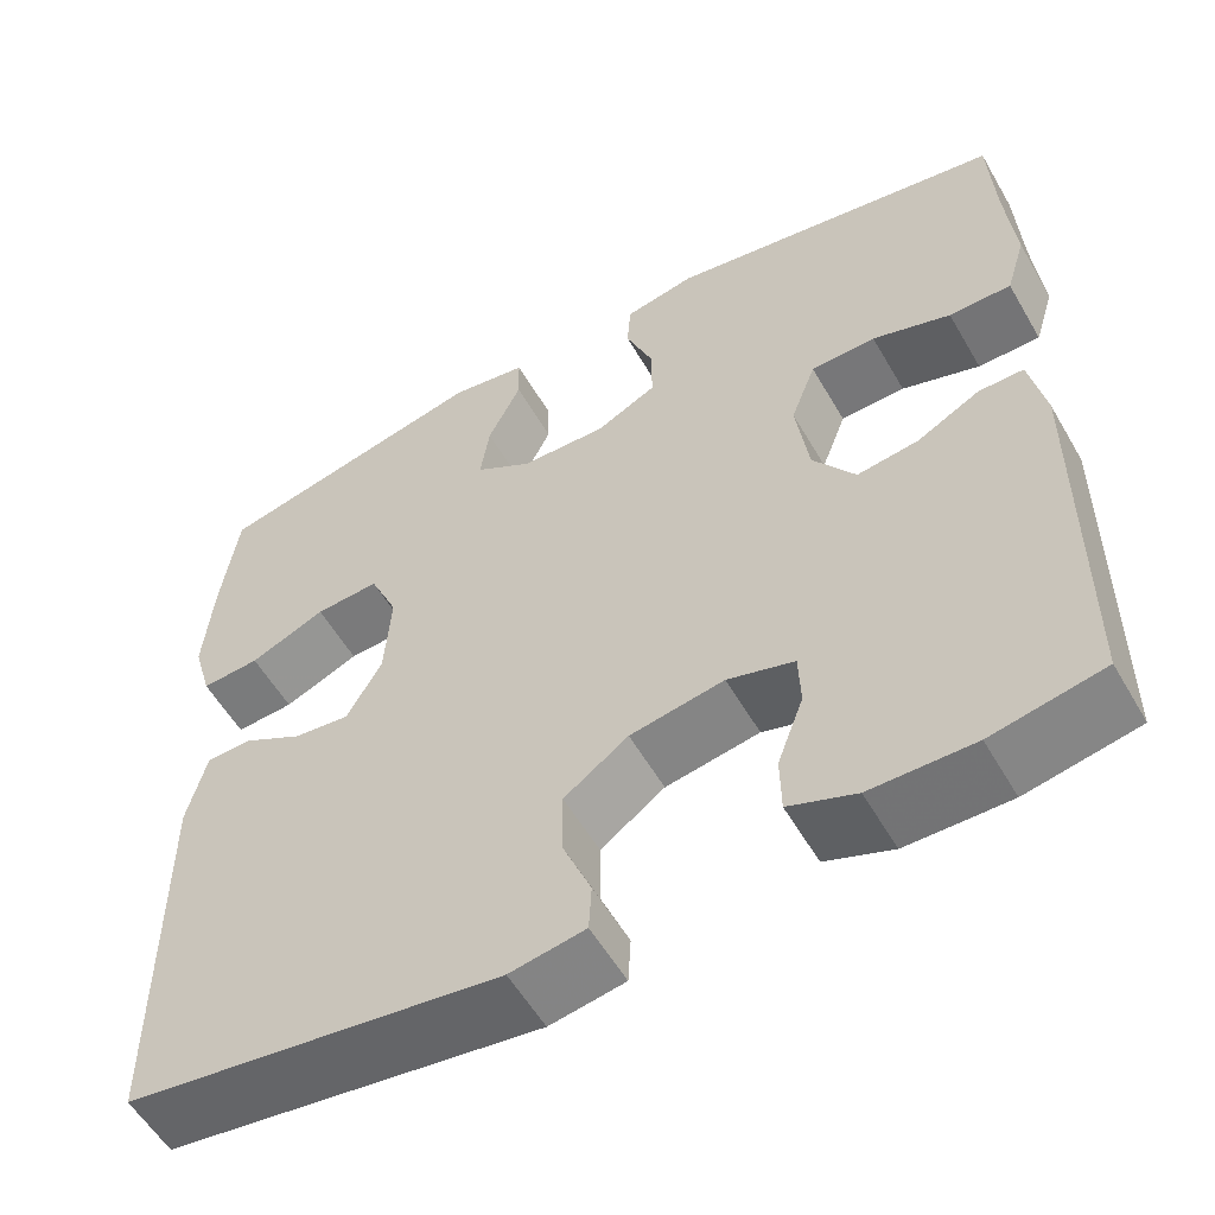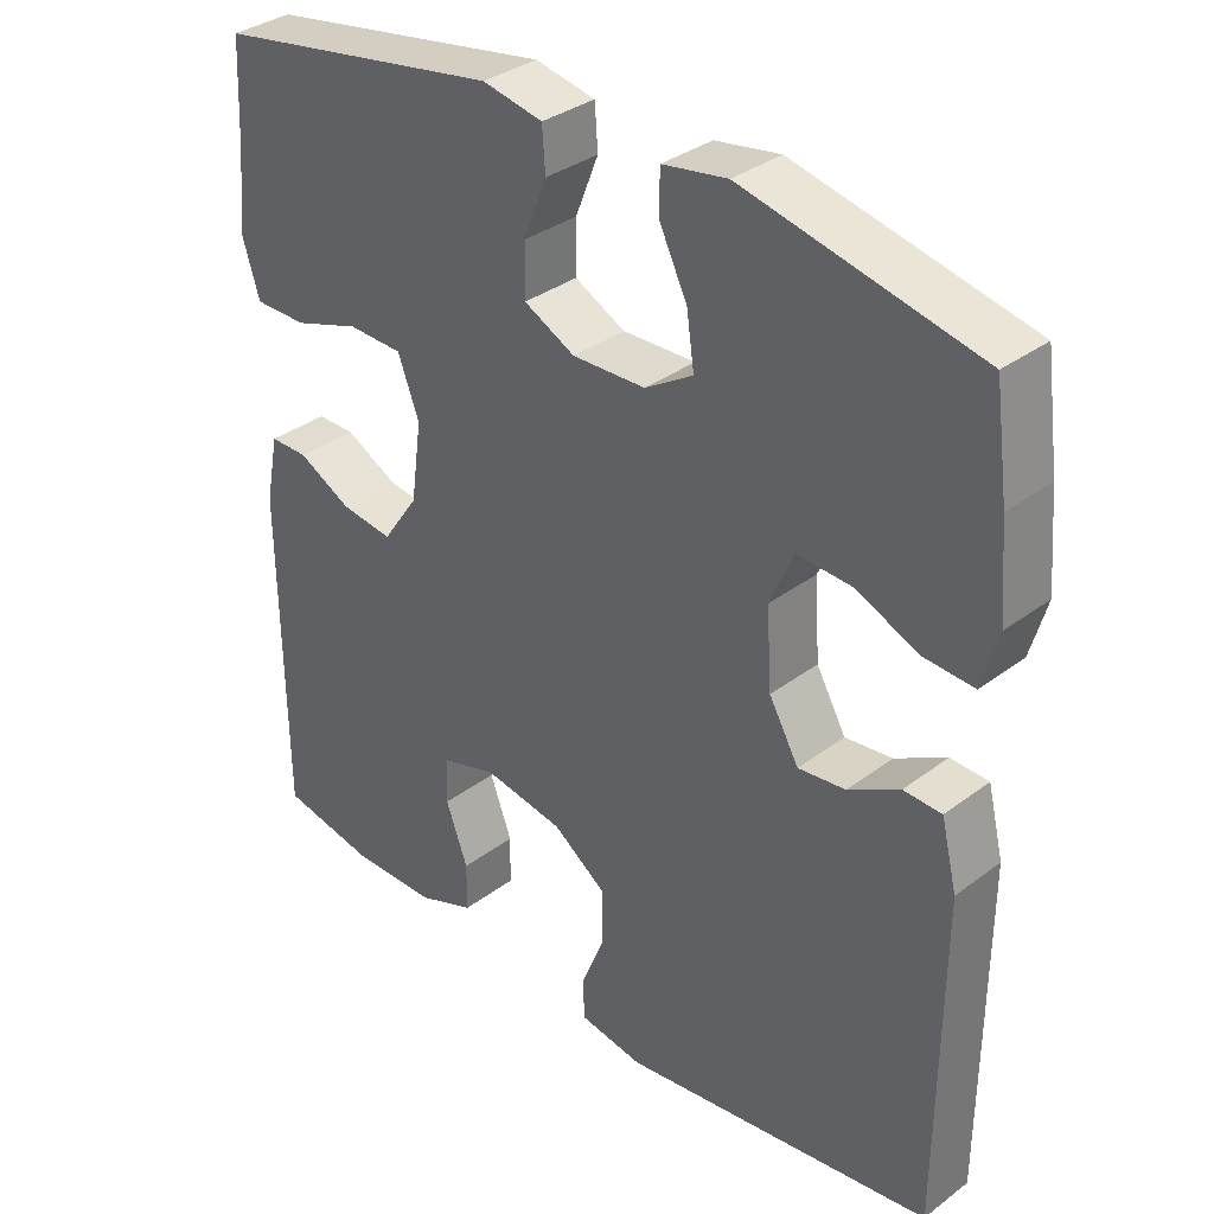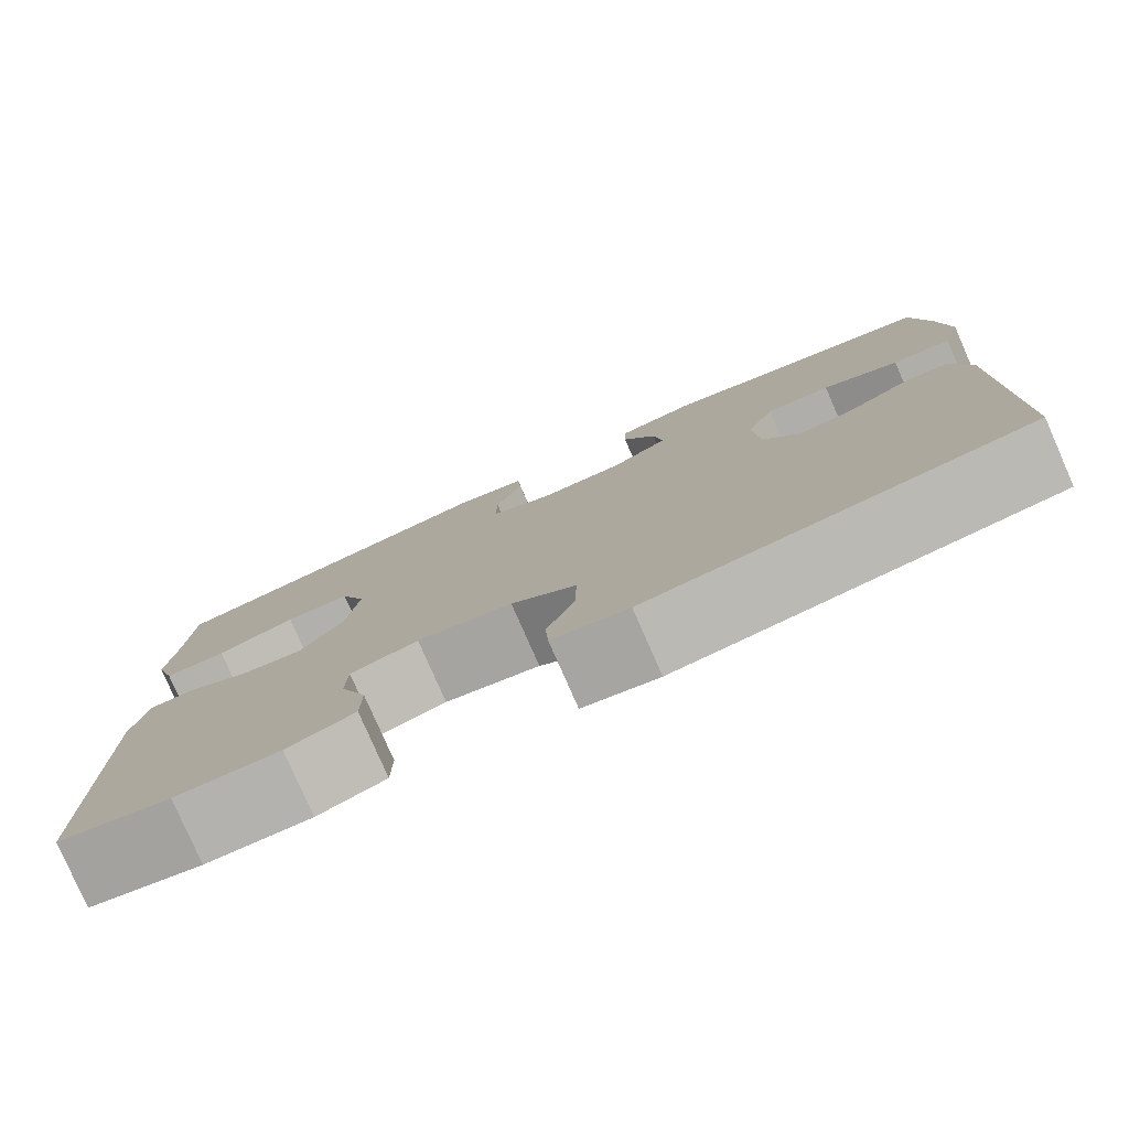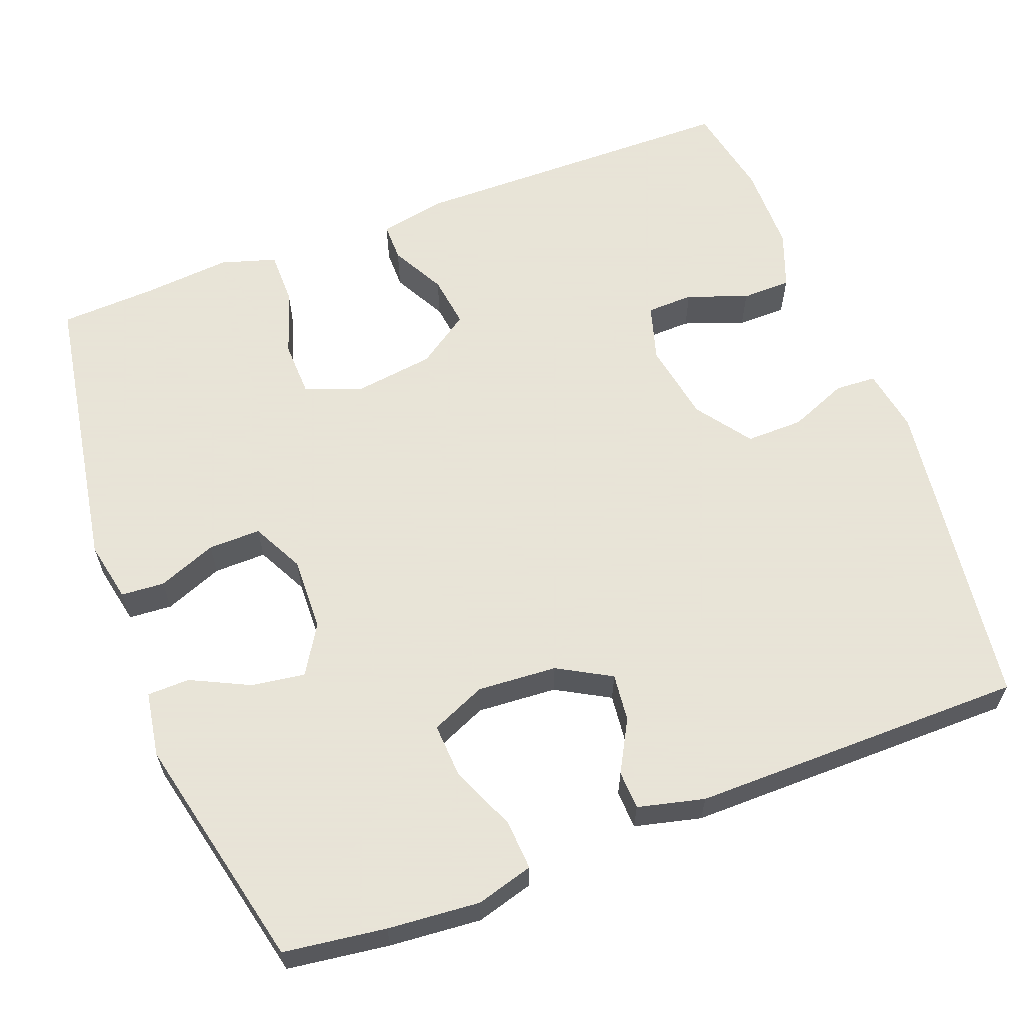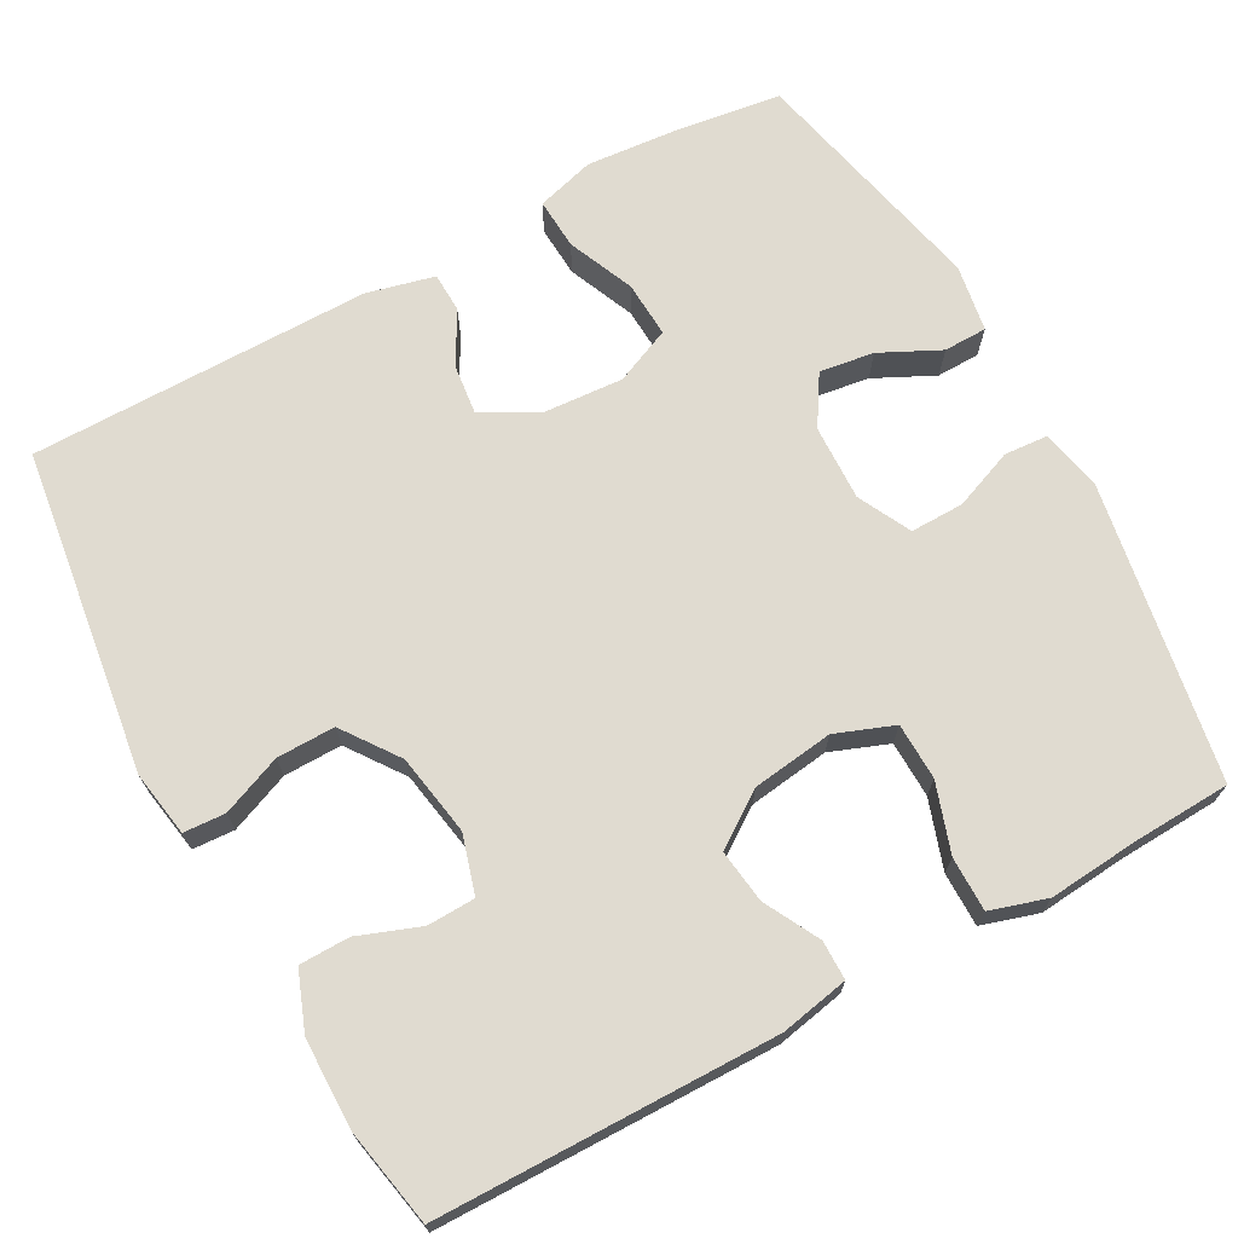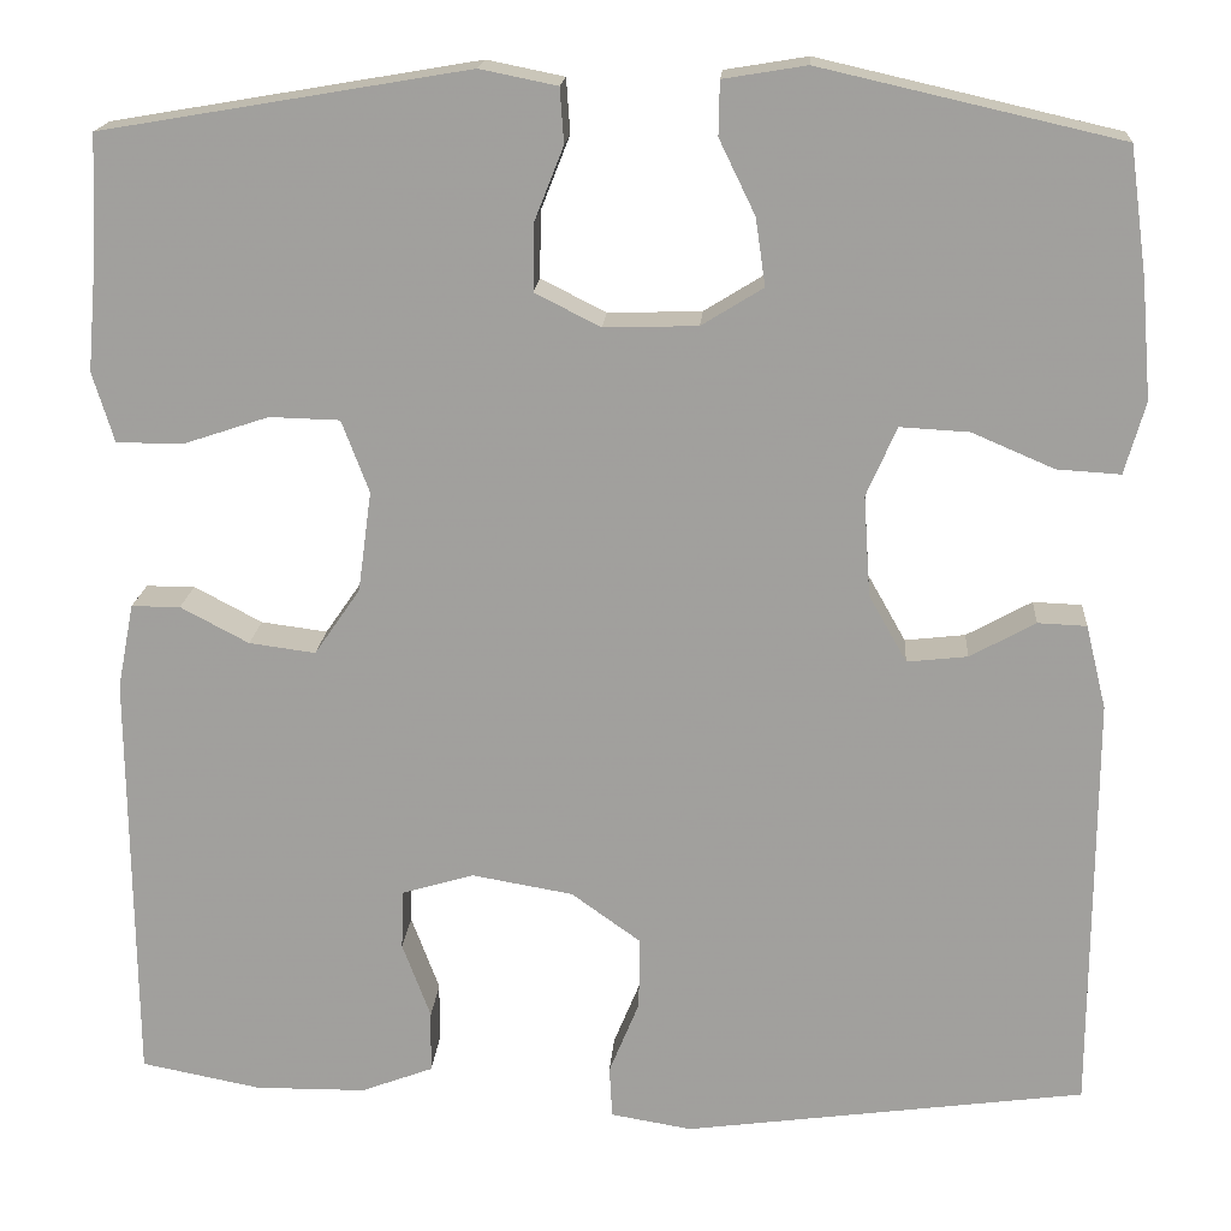
<metadata>
{"format":"obj","ext":"obj","renderer":"f3d","projection":"perspective","resolution":1024,"background":"white","views":[{"elev":-56.3,"azim":-150.2,"up":"+Z"},{"elev":34.3,"azim":44.7,"up":"+Z"},{"elev":-79.5,"azim":23.7,"up":"+Z"},{"elev":61.4,"azim":69.1,"up":"+Y"},{"elev":70.0,"azim":-118.6,"up":"+Y"},{"elev":17.8,"azim":4.1,"up":"+Z"}]}
</metadata>
<code>
v -0.5 0.07 -0.5
v -0.504 0.07 -0.07
v -0.487 0.07 0.017
v -0.437 0.07 0.017
v -0.367 0.07 -0.02
v -0.299 0.07 -0.029
v -0.252 0.07 0.039
v -0.238 0.07 0.142
v -0.266 0.07 0.216
v -0.338 0.07 0.218
v -0.425 0.07 0.189
v -0.494 0.07 0.189
v -0.516 0.07 0.261
v -0.506 0.07 0.375
v -0.5 0.07 0.5
v -0.124 0.07 0.564
v -0.045 0.07 0.548
v -0.041 0.07 0.492
v -0.071 0.07 0.416
v -0.072 0.07 0.348
v -0.005 0.07 0.314
v 0.091 0.07 0.317
v 0.154 0.07 0.356
v 0.144 0.07 0.425
v 0.107 0.07 0.501
v 0.108 0.07 0.556
v 0.193 0.07 0.57
v 0.5 0.07 0.5
v 0.518 0.07 0.368
v 0.528 0.07 0.249
v 0.507 0.07 0.175
v 0.442 0.07 0.179
v 0.358 0.07 0.215
v 0.287 0.07 0.219
v 0.256 0.07 0.148
v 0.263 0.07 0.045
v 0.302 0.07 -0.024
v 0.364 0.07 -0.017
v 0.431 0.07 0.02
v 0.481 0.07 0.018
v 0.502 0.07 -0.068
v 0.5 0.07 -0.5
v 0.088 0.07 -0.556
v 0.005 0.07 -0.542
v 0.002 0.07 -0.489
v 0.033 0.07 -0.413
v 0.034 0.07 -0.339
v -0.037 0.07 -0.288
v -0.141 0.07 -0.27
v -0.215 0.07 -0.292
v -0.217 0.07 -0.353
v -0.188 0.07 -0.431
v -0.189 0.07 -0.495
v -0.263 0.07 -0.523
v -0.377 0.07 -0.524
v -0.5 0 -0.5
v -0.504 0 -0.07
v -0.487 0 0.017
v -0.437 0 0.017
v -0.367 0 -0.02
v -0.299 0 -0.029
v -0.252 0 0.039
v -0.238 0 0.142
v -0.266 0 0.216
v -0.338 0 0.218
v -0.425 0 0.189
v -0.494 0 0.189
v -0.516 0 0.261
v -0.506 0 0.375
v -0.5 0 0.5
v -0.124 0 0.564
v -0.045 0 0.548
v -0.041 0 0.492
v -0.071 0 0.416
v -0.072 0 0.348
v -0.005 0 0.314
v 0.091 0 0.317
v 0.154 0 0.356
v 0.144 0 0.425
v 0.107 0 0.501
v 0.108 0 0.556
v 0.193 0 0.57
v 0.5 0 0.5
v 0.518 0 0.368
v 0.528 0 0.249
v 0.507 0 0.175
v 0.442 0 0.179
v 0.358 0 0.215
v 0.287 0 0.219
v 0.256 0 0.148
v 0.263 0 0.045
v 0.302 0 -0.024
v 0.364 0 -0.017
v 0.431 0 0.02
v 0.481 0 0.018
v 0.502 0 -0.068
v 0.5 0 -0.5
v 0.088 0 -0.556
v 0.005 0 -0.542
v 0.002 0 -0.489
v 0.033 0 -0.413
v 0.034 0 -0.339
v -0.037 0 -0.288
v -0.141 0 -0.27
v -0.215 0 -0.292
v -0.217 0 -0.353
v -0.188 0 -0.431
v -0.189 0 -0.495
v -0.263 0 -0.523
v -0.377 0 -0.524
f 51 52 53 54
f 50 51 54 55
f 43 44 45 46
f 43 46 47
f 42 43 47
f 41 42 47 48
f 38 39 40 41
f 37 38 41 48
f 30 31 32 33
f 30 33 34
f 29 30 34
f 28 29 34
f 27 28 34
f 24 25 26 27
f 23 24 27 34
f 22 23 34 35
f 16 17 18 19
f 14 15 16 19
f 14 19 20
f 13 14 20 21
f 10 11 12 13
f 9 10 13 21
f 2 3 4 5
f 2 5 6
f 50 55 1 2
f 49 50 2 6
f 36 37 48 49
f 36 49 6 7
f 35 36 7 8
f 21 22 35
f 8 9 21 35
f 109 108 107 106
f 110 109 106 105
f 101 100 99 98
f 102 101 98
f 102 98 97
f 103 102 97 96
f 96 95 94 93
f 103 96 93 92
f 88 87 86 85
f 89 88 85
f 89 85 84
f 89 84 83
f 89 83 82
f 82 81 80 79
f 89 82 79 78
f 90 89 78 77
f 74 73 72 71
f 74 71 70 69
f 75 74 69
f 76 75 69 68
f 68 67 66 65
f 76 68 65 64
f 60 59 58 57
f 61 60 57
f 57 56 110 105
f 61 57 105 104
f 104 103 92 91
f 62 61 104 91
f 63 62 91 90
f 90 77 76
f 90 76 64 63
f 1 56 57 2
f 2 57 58 3
f 3 58 59 4
f 4 59 60 5
f 5 60 61 6
f 6 61 62 7
f 7 62 63 8
f 8 63 64 9
f 9 64 65 10
f 10 65 66 11
f 11 66 67 12
f 12 67 68 13
f 13 68 69 14
f 14 69 70 15
f 15 70 71 16
f 16 71 72 17
f 17 72 73 18
f 18 73 74 19
f 19 74 75 20
f 20 75 76 21
f 21 76 77 22
f 22 77 78 23
f 23 78 79 24
f 24 79 80 25
f 25 80 81 26
f 26 81 82 27
f 27 82 83 28
f 28 83 84 29
f 29 84 85 30
f 30 85 86 31
f 31 86 87 32
f 32 87 88 33
f 33 88 89 34
f 34 89 90 35
f 35 90 91 36
f 36 91 92 37
f 37 92 93 38
f 38 93 94 39
f 39 94 95 40
f 40 95 96 41
f 41 96 97 42
f 42 97 98 43
f 43 98 99 44
f 44 99 100 45
f 45 100 101 46
f 46 101 102 47
f 47 102 103 48
f 48 103 104 49
f 49 104 105 50
f 50 105 106 51
f 51 106 107 52
f 52 107 108 53
f 53 108 109 54
f 54 109 110 55
f 55 110 56 1

</code>
